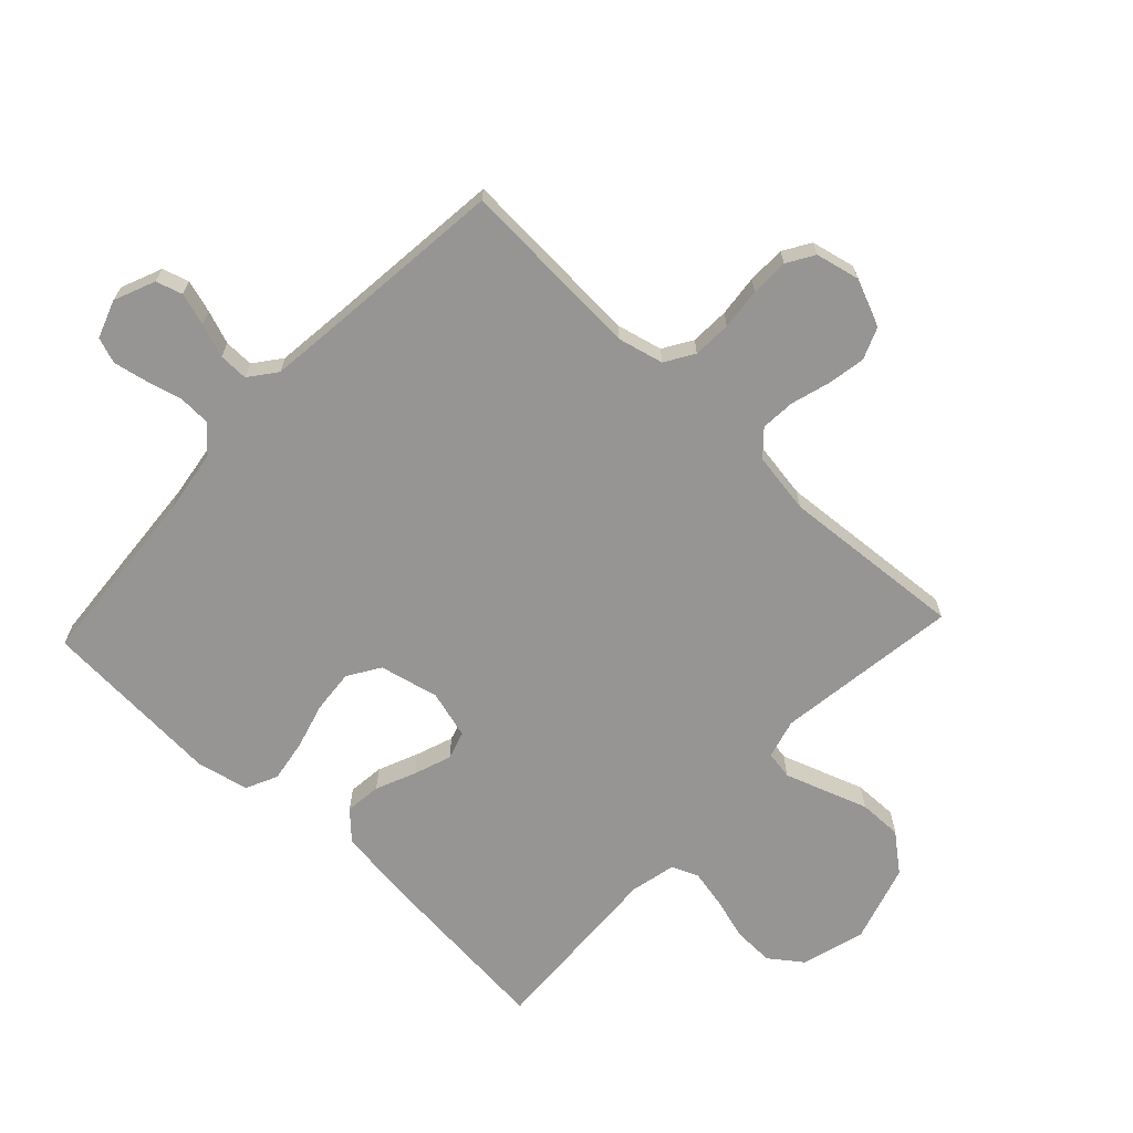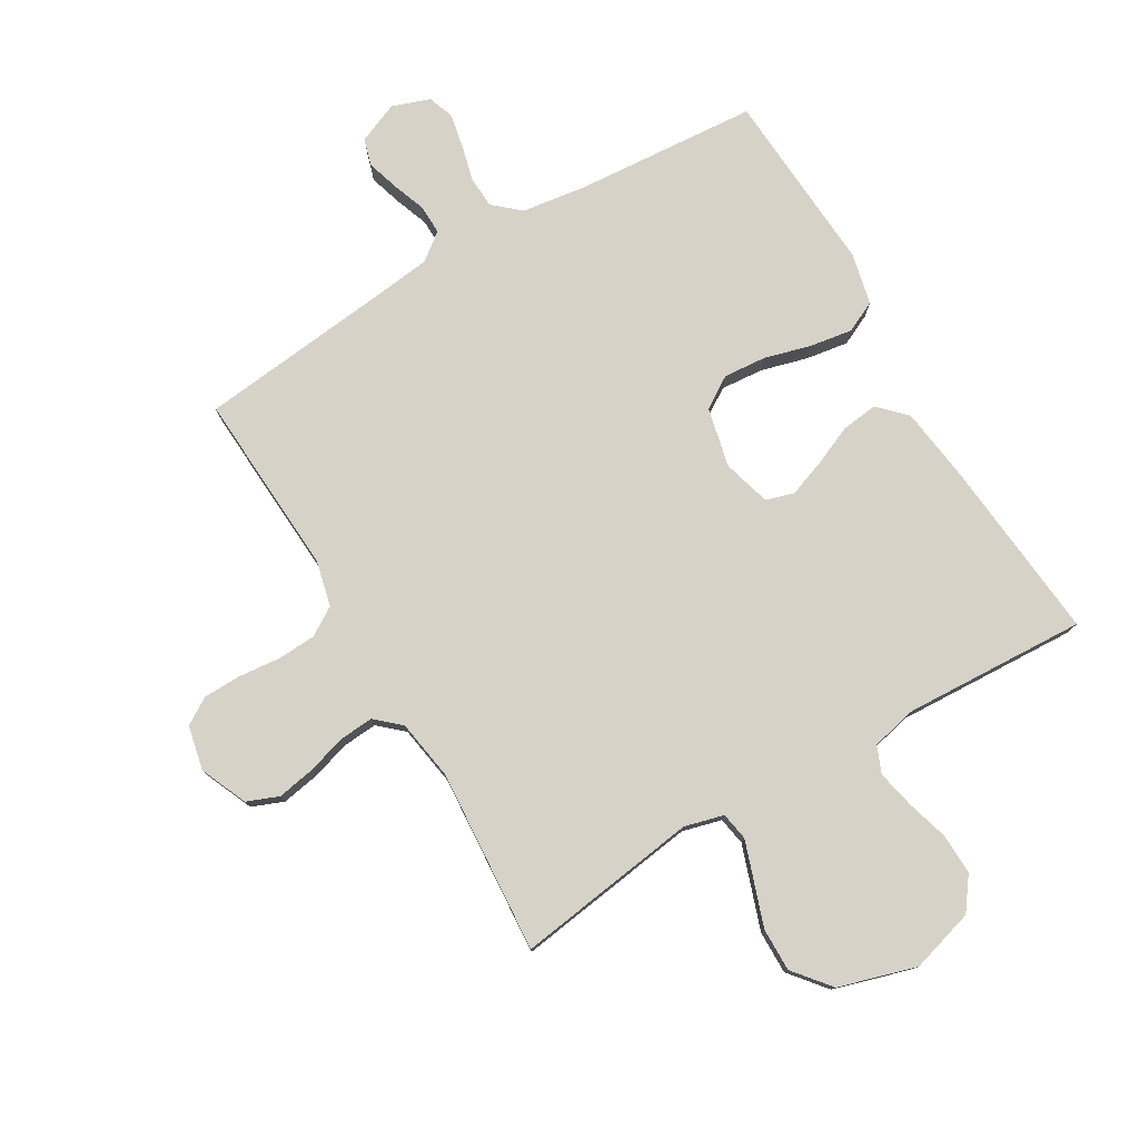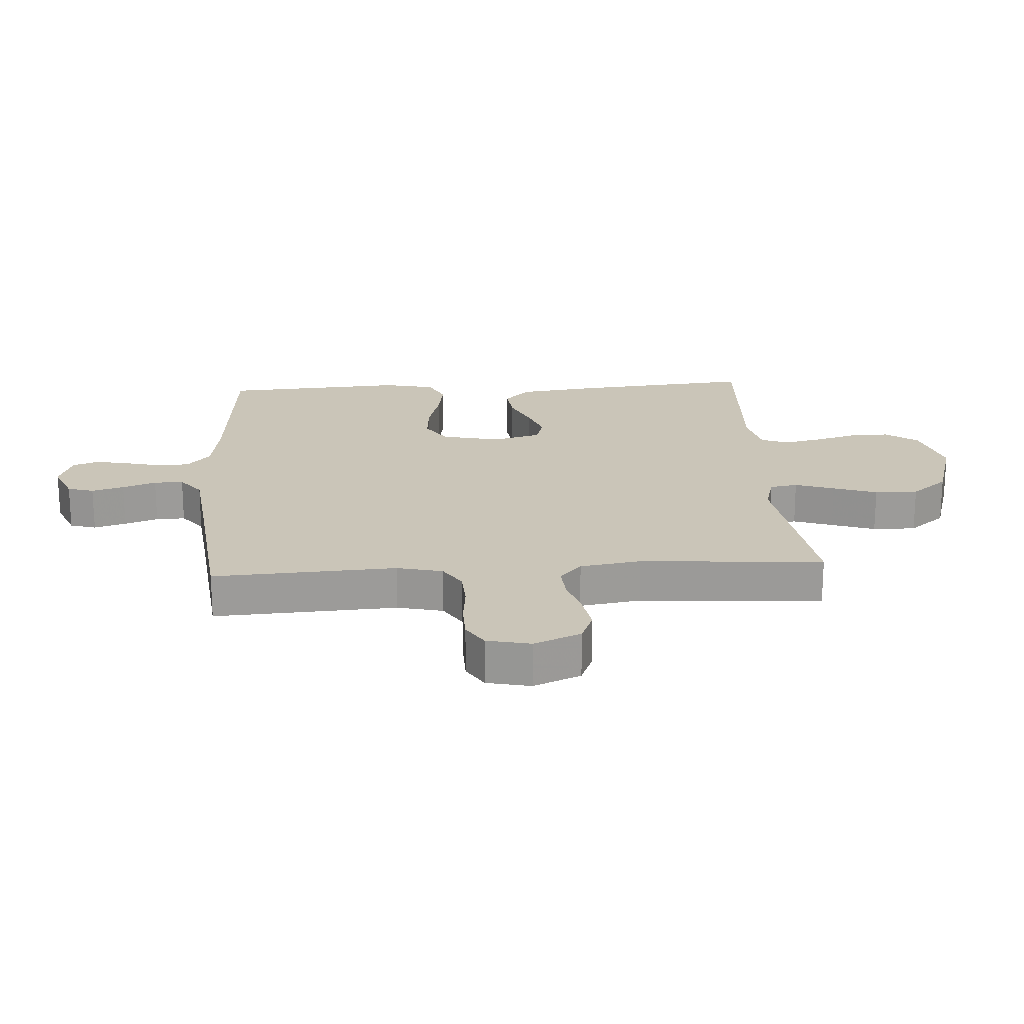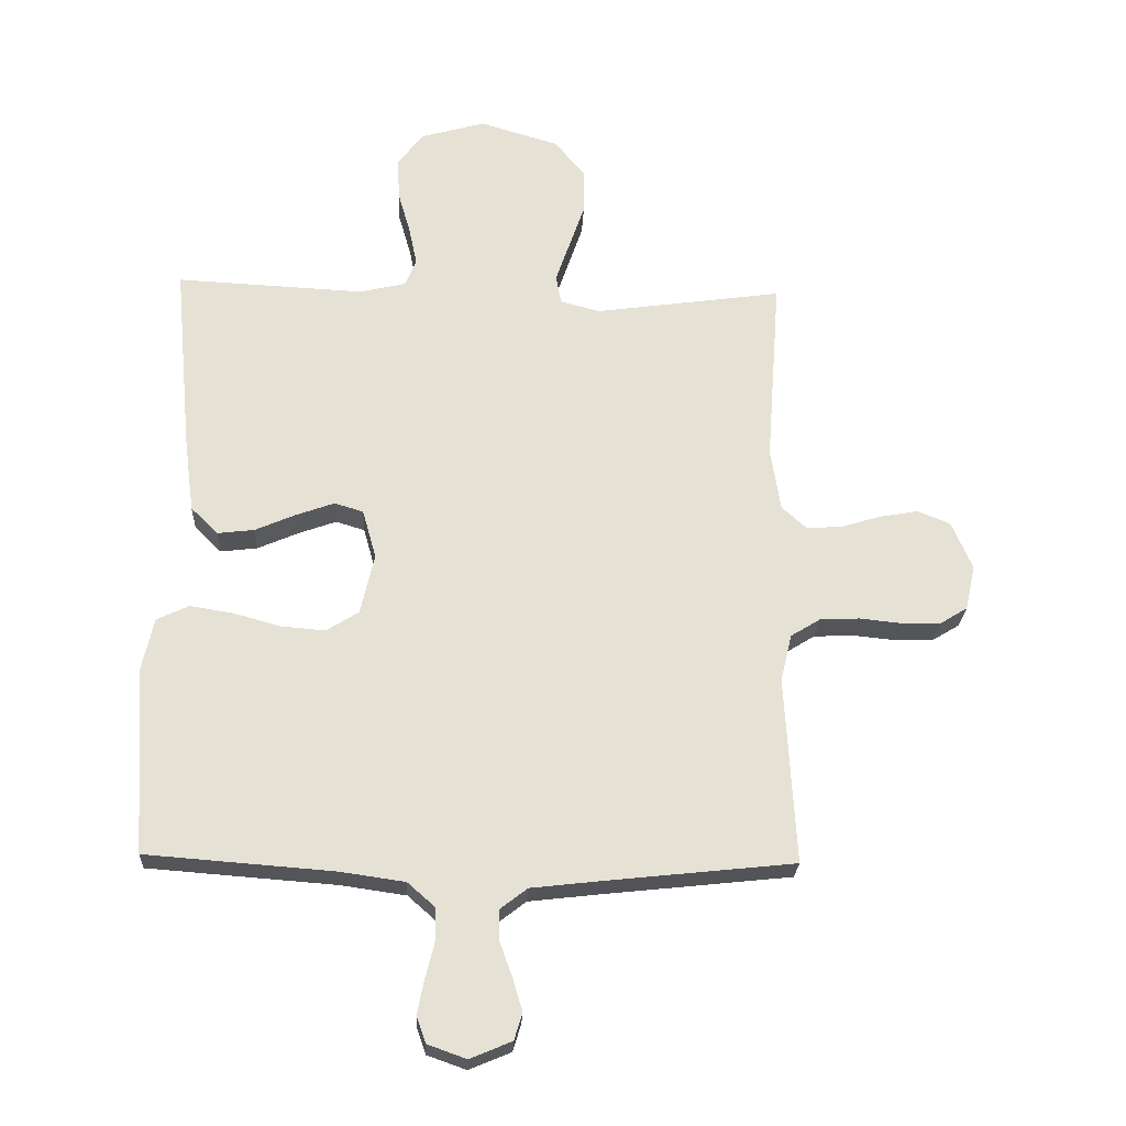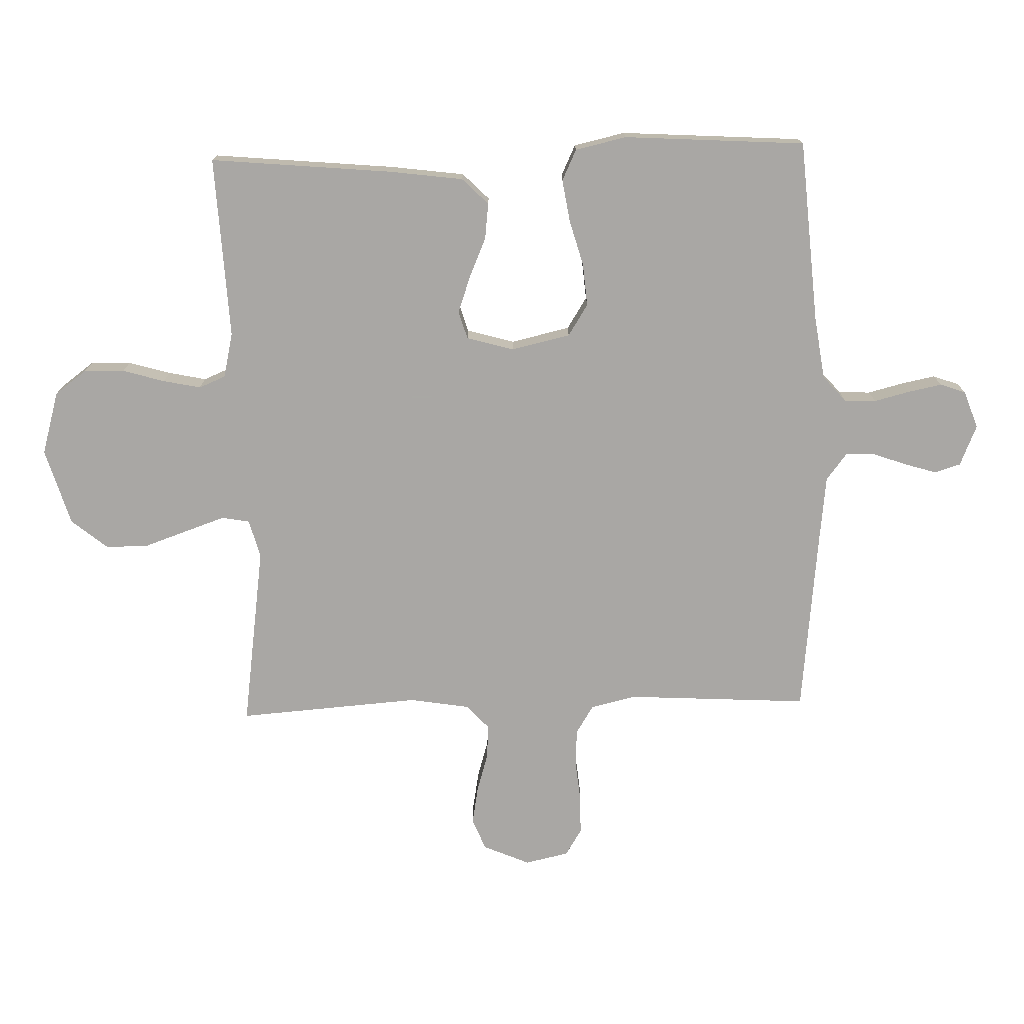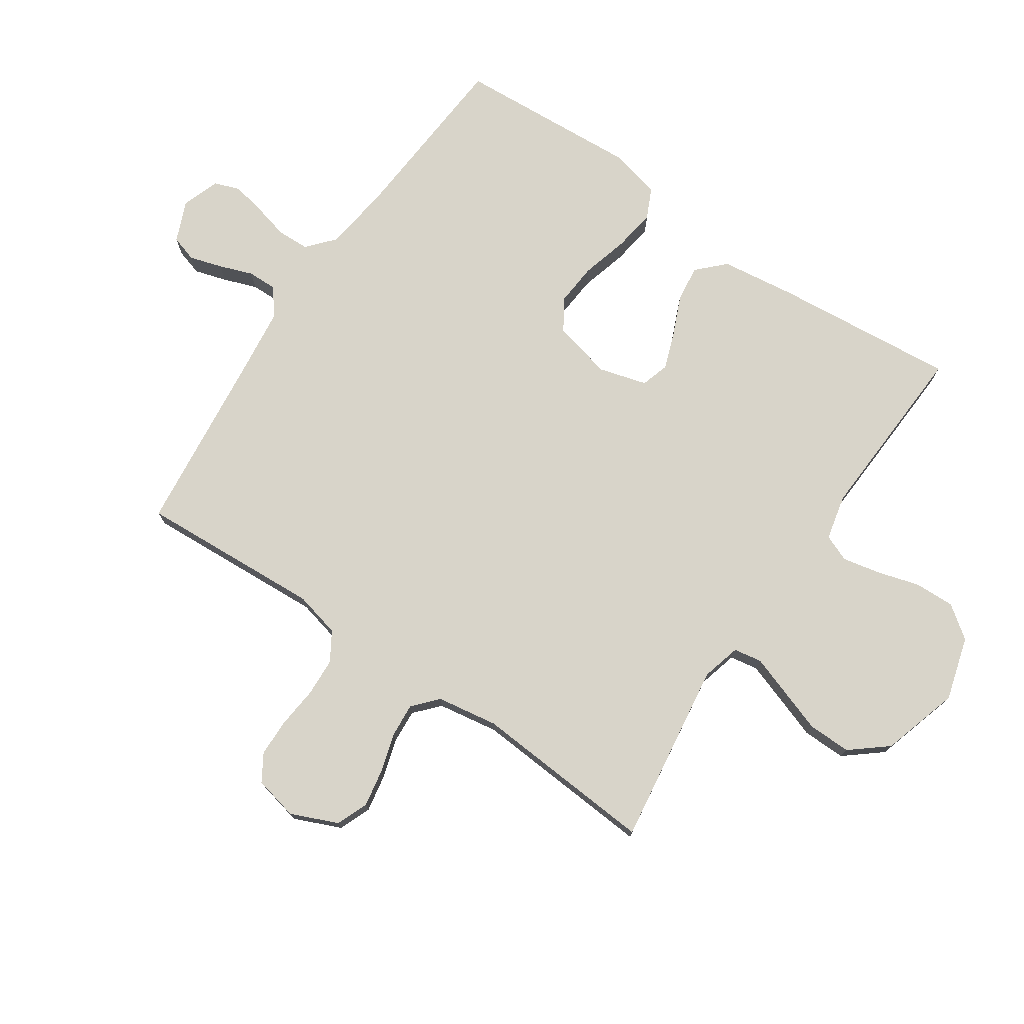
<metadata>
{"format":"obj","ext":"obj","renderer":"f3d","projection":"perspective","resolution":1024,"background":"white","views":[{"elev":-67.5,"azim":-133.1,"up":"+Y"},{"elev":78.0,"azim":-30.6,"up":"+Y"},{"elev":20.5,"azim":-93.6,"up":"+Y"},{"elev":-24.3,"azim":177.4,"up":"+Z"},{"elev":-74.8,"azim":91.6,"up":"+Y"},{"elev":75.5,"azim":-55.9,"up":"+Y"}]}
</metadata>
<code>
v -0.5 0.07 0.5
v -0.2 0.07 0.458
v -0.136 0.07 0.475
v -0.128 0.07 0.521
v -0.15 0.07 0.585
v -0.175 0.07 0.657
v -0.176 0.07 0.728
v -0.127 0.07 0.788
v 0 0.07 0.826
v 0.104 0.07 0.796
v 0.143 0.07 0.743
v 0.141 0.07 0.677
v 0.121 0.07 0.608
v 0.108 0.07 0.546
v 0.126 0.07 0.502
v 0.2 0.07 0.485
v 0.5 0.07 0.5
v 0.472 0.07 0.2
v 0.456 0.07 0.078
v 0.413 0.07 0.035
v 0.354 0.07 0.042
v 0.289 0.07 0.07
v 0.228 0.07 0.092
v 0.182 0.07 0.078
v 0.16 0.07 0
v 0.182 0.07 -0.097
v 0.234 0.07 -0.13
v 0.304 0.07 -0.124
v 0.38 0.07 -0.103
v 0.449 0.07 -0.092
v 0.5 0.07 -0.116
v 0.519 0.07 -0.2
v 0.5 0.07 -0.5
v 0.2 0.07 -0.523
v 0.096 0.07 -0.538
v 0.053 0.07 -0.576
v 0.051 0.07 -0.628
v 0.066 0.07 -0.687
v 0.077 0.07 -0.742
v 0.062 0.07 -0.784
v 0 0.07 -0.806
v -0.067 0.07 -0.778
v -0.08 0.07 -0.735
v -0.064 0.07 -0.682
v -0.044 0.07 -0.627
v -0.043 0.07 -0.579
v -0.087 0.07 -0.545
v -0.2 0.07 -0.532
v -0.5 0.07 -0.5
v -0.483 0.07 -0.2
v -0.501 0.07 -0.125
v -0.548 0.07 -0.096
v -0.611 0.07 -0.093
v -0.679 0.07 -0.1
v -0.741 0.07 -0.099
v -0.785 0.07 -0.072
v -0.801 0.07 0
v -0.768 0.07 0.077
v -0.716 0.07 0.098
v -0.654 0.07 0.087
v -0.59 0.07 0.068
v -0.534 0.07 0.064
v -0.494 0.07 0.1
v -0.478 0.07 0.2
v -0.5 0 0.5
v -0.2 0 0.458
v -0.136 0 0.475
v -0.128 0 0.521
v -0.15 0 0.585
v -0.175 0 0.657
v -0.176 0 0.728
v -0.127 0 0.788
v 0 0 0.826
v 0.104 0 0.796
v 0.143 0 0.743
v 0.141 0 0.677
v 0.121 0 0.608
v 0.108 0 0.546
v 0.126 0 0.502
v 0.2 0 0.485
v 0.5 0 0.5
v 0.472 0 0.2
v 0.456 0 0.078
v 0.413 0 0.035
v 0.354 0 0.042
v 0.289 0 0.07
v 0.228 0 0.092
v 0.182 0 0.078
v 0.16 0 0
v 0.182 0 -0.097
v 0.234 0 -0.13
v 0.304 0 -0.124
v 0.38 0 -0.103
v 0.449 0 -0.092
v 0.5 0 -0.116
v 0.519 0 -0.2
v 0.5 0 -0.5
v 0.2 0 -0.523
v 0.096 0 -0.538
v 0.053 0 -0.576
v 0.051 0 -0.628
v 0.066 0 -0.687
v 0.077 0 -0.742
v 0.062 0 -0.784
v 0 0 -0.806
v -0.067 0 -0.778
v -0.08 0 -0.735
v -0.064 0 -0.682
v -0.044 0 -0.627
v -0.043 0 -0.579
v -0.087 0 -0.545
v -0.2 0 -0.532
v -0.5 0 -0.5
v -0.483 0 -0.2
v -0.501 0 -0.125
v -0.548 0 -0.096
v -0.611 0 -0.093
v -0.679 0 -0.1
v -0.741 0 -0.099
v -0.785 0 -0.072
v -0.801 0 0
v -0.768 0 0.077
v -0.716 0 0.098
v -0.654 0 0.087
v -0.59 0 0.068
v -0.534 0 0.064
v -0.494 0 0.1
v -0.478 0 0.2
f 59 60 61
f 58 59 61
f 57 58 61
f 56 57 61
f 55 56 61
f 54 55 61
f 53 54 61
f 52 53 61 62
f 51 52 62 63
f 48 49 50
f 51 63 64
f 50 51 64
f 48 50 64
f 47 48 64
f 43 44 45
f 42 43 45
f 41 42 45
f 40 41 45
f 39 40 45
f 38 39 45
f 37 38 45
f 36 37 45 46
f 64 1 2
f 47 64 2
f 46 47 2
f 36 46 2
f 35 36 2
f 32 33 34
f 31 32 34
f 30 31 34
f 29 30 34
f 28 29 34
f 20 21 22
f 19 20 22
f 18 19 22
f 17 18 22
f 16 17 22
f 15 16 22 23
f 14 15 23 24
f 11 12 13
f 10 11 13
f 9 10 13
f 8 9 13
f 7 8 13
f 6 7 13
f 5 6 13
f 4 5 13 14
f 14 24 25
f 4 14 25
f 3 4 25
f 27 28 34 35
f 26 27 35
f 25 26 35
f 3 25 35
f 2 3 35
f 125 124 123
f 125 123 122
f 125 122 121
f 125 121 120
f 125 120 119
f 125 119 118
f 125 118 117
f 126 125 117 116
f 127 126 116 115
f 114 113 112
f 128 127 115
f 128 115 114
f 128 114 112
f 128 112 111
f 109 108 107
f 109 107 106
f 109 106 105
f 109 105 104
f 109 104 103
f 109 103 102
f 109 102 101
f 110 109 101 100
f 66 65 128
f 66 128 111
f 66 111 110
f 66 110 100
f 66 100 99
f 98 97 96
f 98 96 95
f 98 95 94
f 98 94 93
f 98 93 92
f 86 85 84
f 86 84 83
f 86 83 82
f 86 82 81
f 86 81 80
f 87 86 80 79
f 88 87 79 78
f 77 76 75
f 77 75 74
f 77 74 73
f 77 73 72
f 77 72 71
f 77 71 70
f 77 70 69
f 78 77 69 68
f 89 88 78
f 89 78 68
f 89 68 67
f 99 98 92 91
f 99 91 90
f 99 90 89
f 99 89 67
f 99 67 66
f 1 65 66 2
f 2 66 67 3
f 3 67 68 4
f 4 68 69 5
f 5 69 70 6
f 6 70 71 7
f 7 71 72 8
f 8 72 73 9
f 9 73 74 10
f 10 74 75 11
f 11 75 76 12
f 12 76 77 13
f 13 77 78 14
f 14 78 79 15
f 15 79 80 16
f 16 80 81 17
f 17 81 82 18
f 18 82 83 19
f 19 83 84 20
f 20 84 85 21
f 21 85 86 22
f 22 86 87 23
f 23 87 88 24
f 24 88 89 25
f 25 89 90 26
f 26 90 91 27
f 27 91 92 28
f 28 92 93 29
f 29 93 94 30
f 30 94 95 31
f 31 95 96 32
f 32 96 97 33
f 33 97 98 34
f 34 98 99 35
f 35 99 100 36
f 36 100 101 37
f 37 101 102 38
f 38 102 103 39
f 39 103 104 40
f 40 104 105 41
f 41 105 106 42
f 42 106 107 43
f 43 107 108 44
f 44 108 109 45
f 45 109 110 46
f 46 110 111 47
f 47 111 112 48
f 48 112 113 49
f 49 113 114 50
f 50 114 115 51
f 51 115 116 52
f 52 116 117 53
f 53 117 118 54
f 54 118 119 55
f 55 119 120 56
f 56 120 121 57
f 57 121 122 58
f 58 122 123 59
f 59 123 124 60
f 60 124 125 61
f 61 125 126 62
f 62 126 127 63
f 63 127 128 64
f 64 128 65 1

</code>
